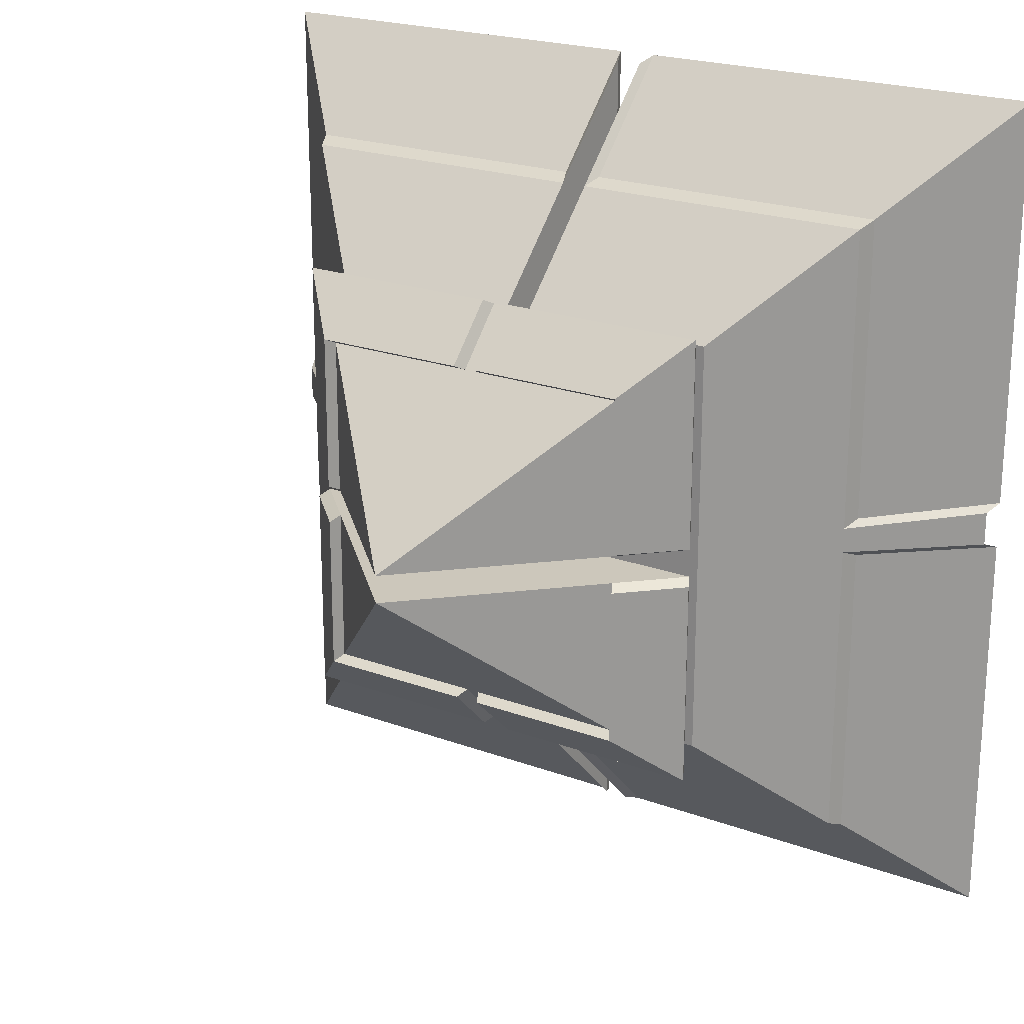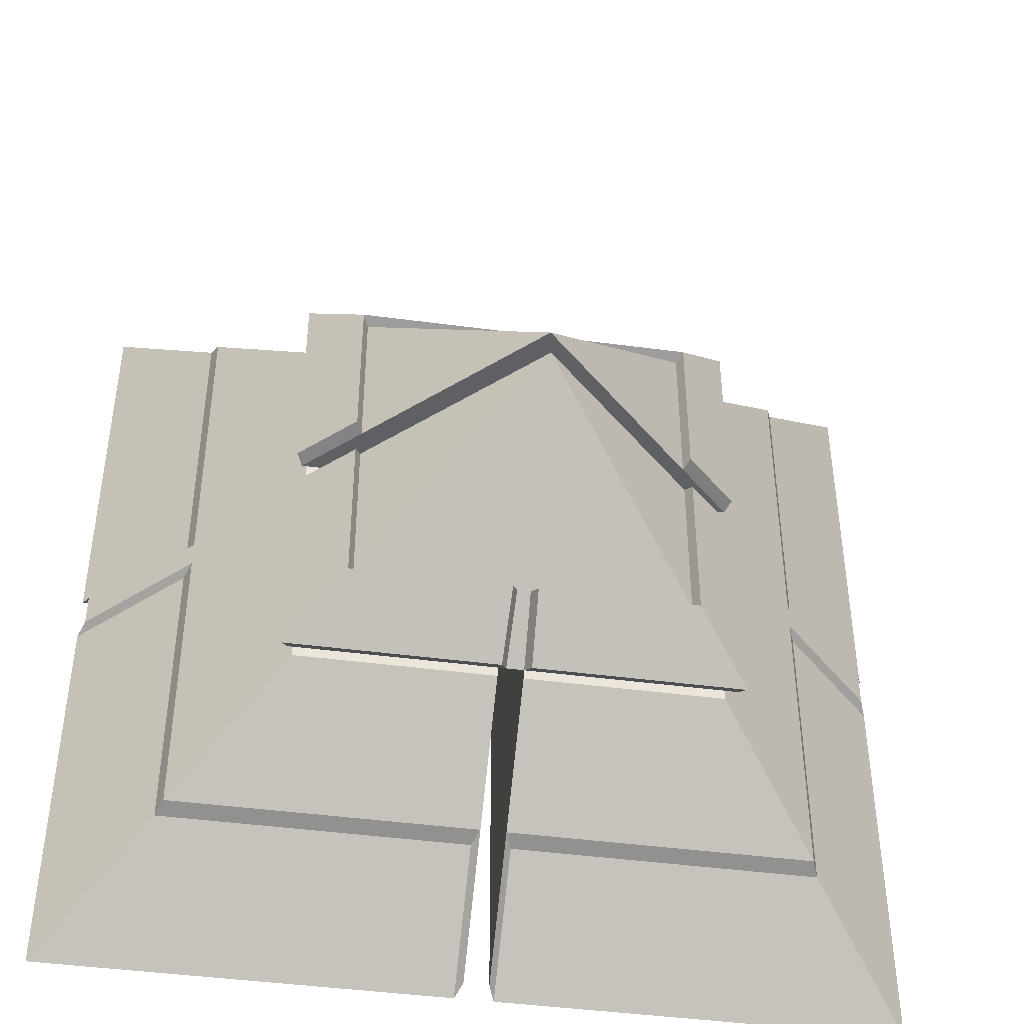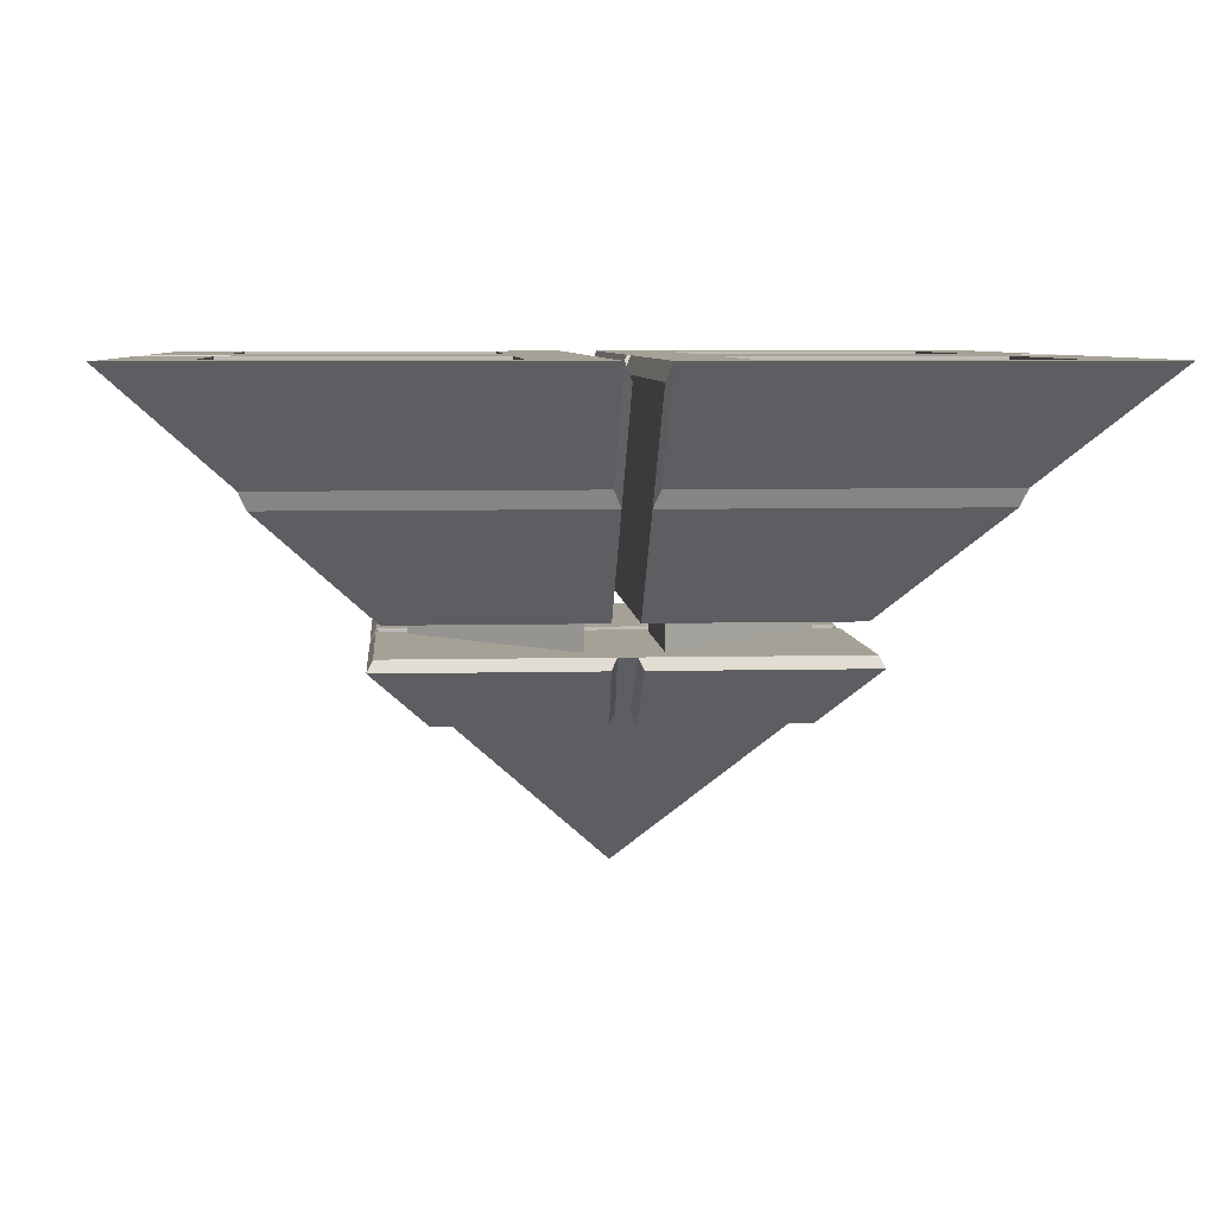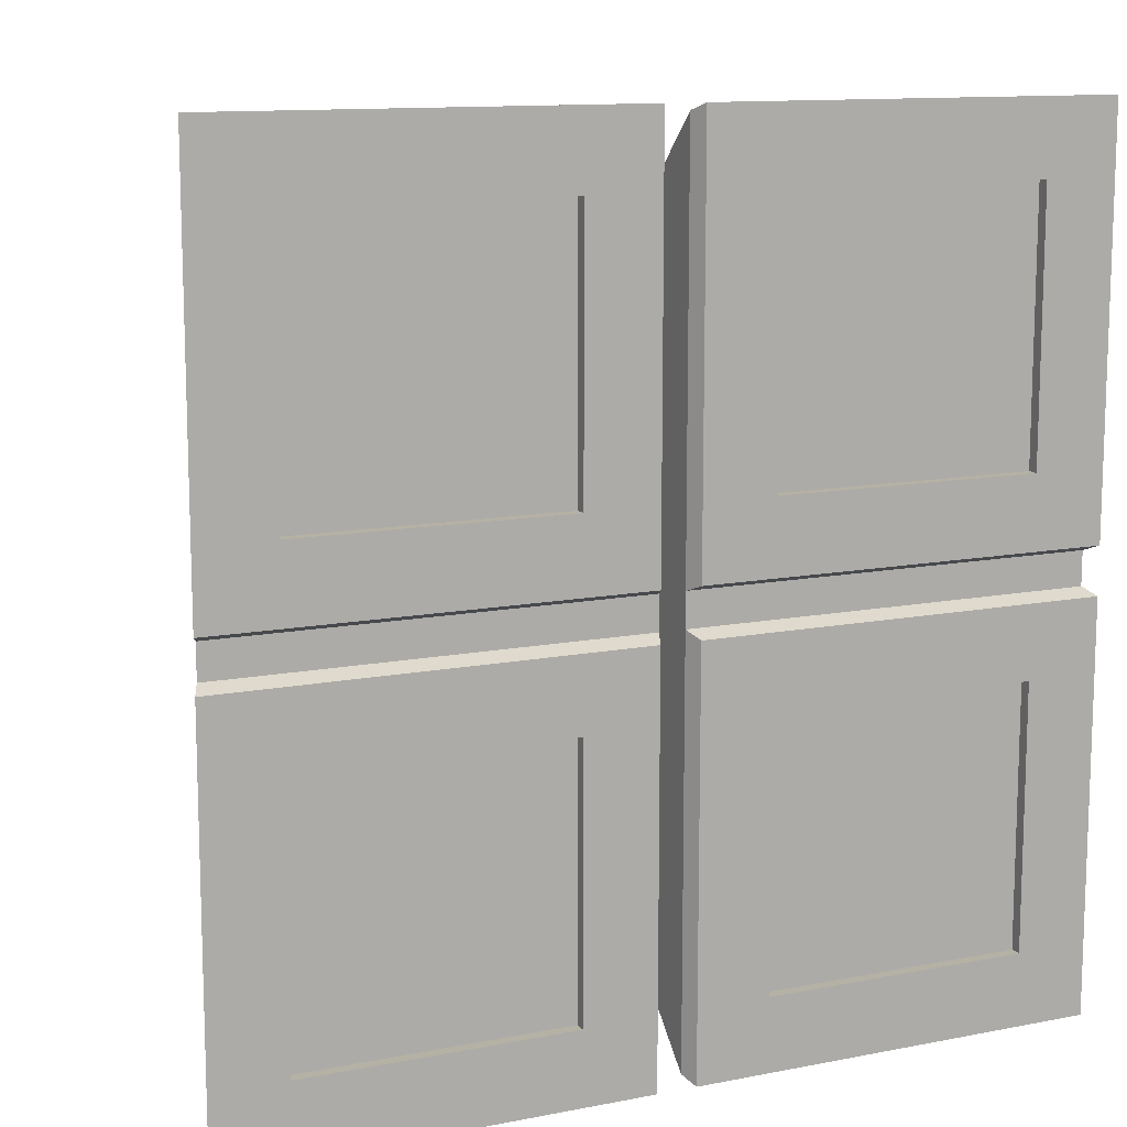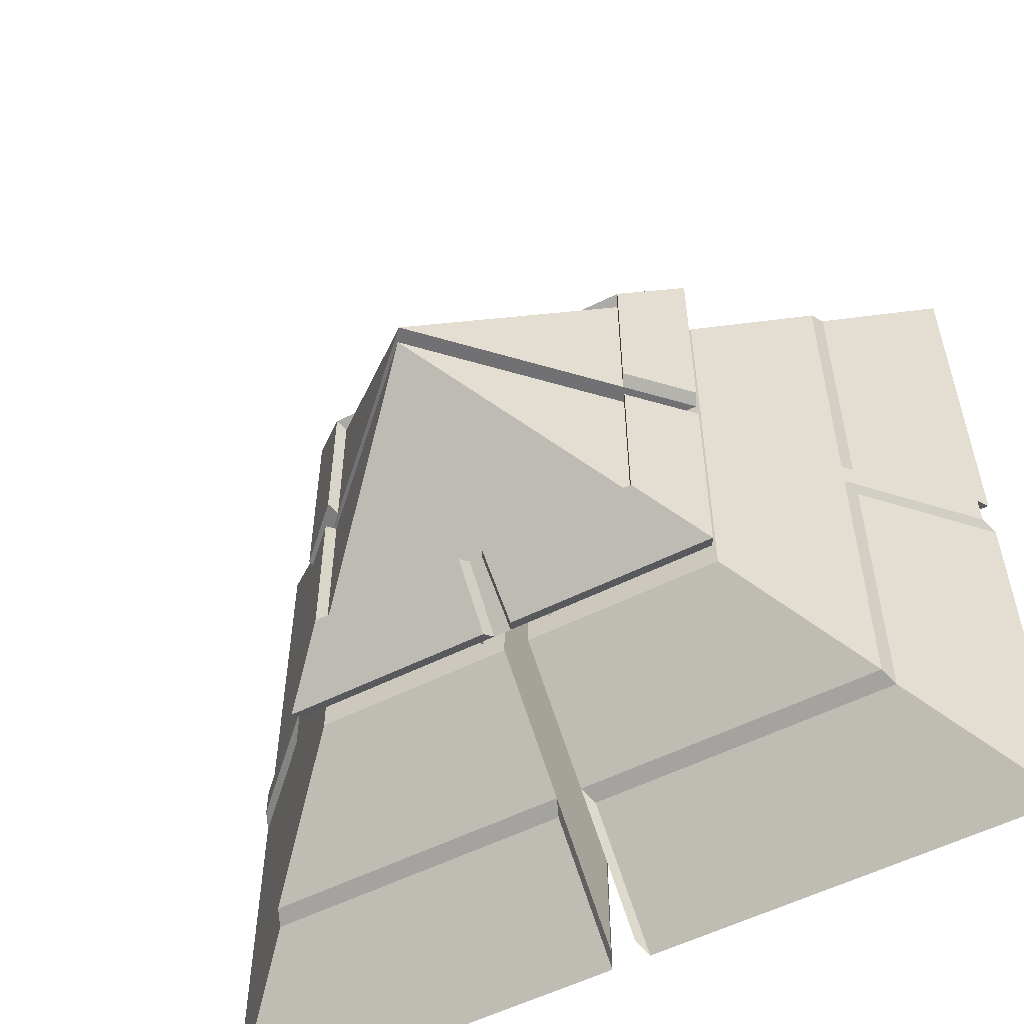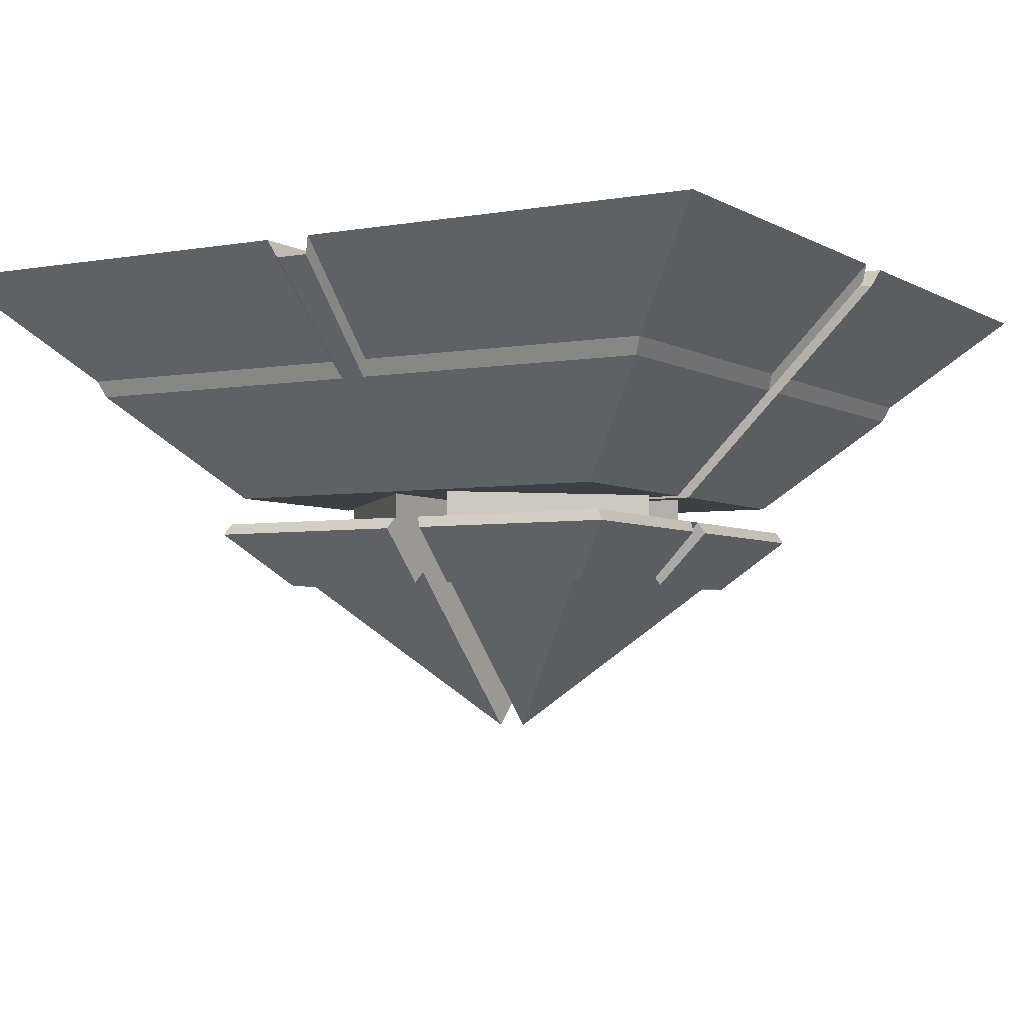
<metadata>
{"format":"obj","ext":"obj","renderer":"f3d","projection":"perspective","resolution":1024,"background":"white","views":[{"elev":21.7,"azim":33.0,"up":"+Z"},{"elev":-43.6,"azim":-9.0,"up":"+Z"},{"elev":6.0,"azim":-4.3,"up":"+Y"},{"elev":11.9,"azim":155.0,"up":"+Z"},{"elev":-55.3,"azim":27.8,"up":"+Z"},{"elev":-4.2,"azim":-59.9,"up":"+Y"}]}
</metadata>
<code>
v  -1.016 -0.0033 0.0562
v  -0.7661 -0.2533 0.0462
v  -0.7661 -0.2533 0.7662
v  -1.016 -0.0033 1.016
v  -0.0461 -0.0033 -1.016
v  -0.0461 -0.2533 -0.7662
v  -0.7661 -0.2533 -0.7662
v  -1.016 -0.0033 -1.016
v  -1 -0.0424 0.04
v  -0.03 -0.0424 0.04
v  -0.03 -0.0424 -0.04
v  -1 -0.0424 -0.04
v  -0.845 -0.0304 -0.2273
v  -0.2172 -0.0304 -0.2273
v  -0.2172 -0.0304 -0.8451
v  -0.845 -0.0304 -0.8451
v  -0.845 -0.0304 0.8451
v  -0.2172 -0.0304 0.8451
v  -0.2172 -0.0304 0.2273
v  -0.845 -0.0304 0.2273
v  -0.4463 -0.6178 0.0737
v  -0.0837 -0.6178 0.0737
v  -0.0837 -0.6178 0.4463
v  -0.03 -0.5424 -0.02
v  -0.03 -0.5424 0.02
v  -0.5 -0.5424 0.02
v  -0.5 -0.5424 -0.02
v  -0.0837 -0.6178 -0.0737
v  -0.4463 -0.6178 -0.0737
v  -0.0837 -0.6178 -0.4463
v  -0.03 -0.2924 -0.03
v  -0.03 -0.2924 0.03
v  -0.03 -0.2924 -0.75
v  -0.03 -0.0424 -1
v  -0.03 -0.5424 0.5
v  -0.03 -0.2924 0.75
v  -0.7661 -0.2533 -0.0462
v  -1.016 -0.0033 -0.0562
v  -0.75 -0.2924 -0.03
v  -0.75 -0.2924 0.03
v  -0.0461 -0.2533 0.7662
v  -0.0461 -0.0033 1.016
v  -0.03 -0.5424 -0.5
v  -0.03 -0.0424 1
v  -0.5 -0.5424 -0.5
v  -0.75 -0.2924 -0.75
v  -0.5 -0.5424 0.5
v  -0.75 -0.2924 0.75
v  -0.4463 -0.5424 0.0737
v  -0.4463 -0.5424 0.4463
v  -0.0837 -0.5424 0.4463
v  -0.0837 -0.5424 0.0737
v  -0.0837 -0.5424 -0.0737
v  -0.0837 -0.5424 -0.4463
v  -0.4463 -0.5424 -0.4463
v  -0.4463 -0.5424 -0.0737
v  -0.0461 -0.0033 0.0562
v  -0.0461 -0.0033 -0.0562
v  -0.2172 -0.0033 -0.2273
v  -0.845 -0.0033 -0.2273
v  -0.845 -0.0033 -0.8451
v  -0.2172 -0.0033 -0.8451
v  -0.2172 -0.0033 0.8451
v  -0.845 -0.0033 0.8451
v  -0.845 -0.0033 0.2273
v  -0.2172 -0.0033 0.2273
v  1.016 -0.0033 0.0562
v  1.016 -0.0033 1.016
v  0.7661 -0.2533 0.7662
v  0.7661 -0.2533 0.0462
v  0.0461 -0.0033 -1.016
v  1.016 -0.0033 -1.016
v  0.7661 -0.2533 -0.7662
v  0.0461 -0.2533 -0.7662
v  1 -0.0424 0.04
v  1 -0.0424 -0.04
v  0.03 -0.0424 -0.04
v  0.03 -0.0424 0.04
v  0.845 -0.0304 -0.2273
v  0.845 -0.0304 -0.8451
v  0.2172 -0.0304 -0.8451
v  0.2172 -0.0304 -0.2273
v  0.845 -0.0304 0.8451
v  0.845 -0.0304 0.2273
v  0.2172 -0.0304 0.2273
v  0.2172 -0.0304 0.8451
v  0.4463 -0.6178 0.0737
v  0.0837 -0.6178 0.4463
v  0.0837 -0.6178 0.0737
v  0.03 -0.5424 -0.02
v  0.5 -0.5424 -0.02
v  0.5 -0.5424 0.02
v  0.03 -0.5424 0.02
v  0.0837 -0.6178 -0.0737
v  0.0837 -0.6178 -0.4463
v  0.4463 -0.6178 -0.0737
v  0.03 -0.2924 -0.03
v  0.03 -0.2924 0.03
v  0.03 -0.0424 -1
v  0.03 -0.2924 -0.75
v  0.03 -0.5424 0.5
v  0.03 -0.2924 0.75
v  1.016 -0.0033 -0.0562
v  0.7661 -0.2533 -0.0462
v  0.75 -0.2924 0.03
v  0.75 -0.2924 -0.03
v  0.0461 -0.0033 1.016
v  0.0461 -0.2533 0.7662
v  0.03 -0.5424 -0.5
v  0.03 -0.0424 1
v  0.5 -0.5424 -0.5
v  0.75 -0.2924 -0.75
v  0.5 -0.5424 0.5
v  0.75 -0.2924 0.75
v  0.4463 -0.5424 0.4463
v  0.4463 -0.5424 0.0737
v  0.0837 -0.5424 0.4463
v  0.0837 -0.5424 0.0737
v  0.0837 -0.5424 -0.4463
v  0.0837 -0.5424 -0.0737
v  0.4463 -0.5424 -0.4463
v  0.4463 -0.5424 -0.0737
v  0.0461 -0.0033 0.0562
v  0.0461 -0.0033 -0.0562
v  0.845 -0.0033 -0.2273
v  0.2172 -0.0033 -0.2273
v  0.845 -0.0033 -0.8451
v  0.2172 -0.0033 -0.8451
v  0.845 -0.0033 0.8451
v  0.2172 -0.0033 0.8451
v  0.845 -0.0033 0.2273
v  0.2172 -0.0033 0.2273
v  -0 -1.123 0.0332
v  0.3859 -0.7367 0.0332
v  0.3859 -0.7367 0.4067
v  -0.0154 -0.7367 0.4067
v  -0.3859 -0.7367 0.4067
v  0.0154 -0.7367 0.4067
v  -0.5281 -0.6346 0.5446
v  -0.5281 -0.6346 0.0466
v  -0.3994 -0.7632 0.0466
v  -0.3994 -0.7632 0.4201
v  0.0341 -0.6346 0.5446
v  0.029 -0.7632 0.4201
v  0.3994 -0.7632 0.4201
v  0.5281 -0.6346 0.5446
v  -0.5145 -0.6081 0.0332
v  -0.5145 -0.6081 0.5312
v  -0.0206 -0.6081 0.5312
v  -0.0206 -0.6081 0.0332
v  0.0206 -0.6081 0.5312
v  0.0206 -0.6081 0.0332
v  0.5145 -0.6081 0.5312
v  0.5145 -0.6081 0.0332
v  0.0154 -0.7367 0.0332
v  -0.0154 -0.7367 0.0332
v  -0.3859 -0.7367 0.0332
v  0.5281 -0.6346 0.0466
v  0.3994 -0.7632 0.0466
v  -0.029 -0.7632 0.4201
v  -0.0341 -0.6346 0.5446
v  -0 -1.123 -0.0332
v  0.3859 -0.7367 -0.4067
v  0.3859 -0.7367 -0.0332
v  -0.3859 -0.7367 -0.4067
v  -0.0154 -0.7367 -0.4067
v  0.0154 -0.7367 -0.4067
v  -0.5281 -0.6346 -0.5446
v  -0.3994 -0.7632 -0.4201
v  -0.3994 -0.7632 -0.0466
v  -0.5281 -0.6346 -0.0466
v  0.0341 -0.6346 -0.5446
v  0.5281 -0.6346 -0.5446
v  0.3994 -0.7632 -0.4201
v  0.029 -0.7632 -0.4201
v  -0.5145 -0.6081 -0.0332
v  -0.0206 -0.6081 -0.0332
v  -0.0206 -0.6081 -0.5312
v  -0.5145 -0.6081 -0.5312
v  0.0206 -0.6081 -0.5312
v  0.0206 -0.6081 -0.0332
v  0.5145 -0.6081 -0.5312
v  0.5145 -0.6081 -0.0332
v  0.0154 -0.7367 -0.0332
v  -0.3859 -0.7367 -0.0332
v  -0.0154 -0.7367 -0.0332
v  0.5281 -0.6346 -0.0466
v  0.3994 -0.7632 -0.0466
v  -0.0341 -0.6346 -0.5446
v  -0.029 -0.7632 -0.4201
o PlateformeV3
g PlateformeV3
f 1 2 3
f 3 4 1
f 5 6 7
f 7 8 5
f 9 10 11
f 11 12 9
f 13 14 15
f 15 16 13
f 17 18 19
f 19 20 17
f 21 22 23
f 24 25 26
f 26 27 24
f 28 29 30
f 31 11 10
f 10 32 31
f 11 31 33
f 33 34 11
f 35 25 32
f 32 36 35
f 7 37 38
f 38 8 7
f 12 39 40
f 40 9 12
f 3 41 42
f 42 4 3
f 24 31 32
f 32 25 24
f 43 33 31
f 31 24 43
f 36 32 10
f 10 44 36
f 45 27 39
f 39 46 45
f 47 35 36
f 36 48 47
f 26 49 50
f 50 47 26
f 47 50 51
f 51 35 47
f 35 51 52
f 52 25 35
f 25 52 49
f 49 26 25
f 24 53 54
f 54 43 24
f 43 54 55
f 55 45 43
f 45 55 56
f 56 27 45
f 27 56 53
f 53 24 27
f 40 26 47
f 47 48 40
f 45 46 33
f 33 43 45
f 54 56 55
f 49 51 50
f 51 23 22
f 22 52 51
f 52 22 21
f 21 49 52
f 49 21 23
f 23 51 49
f 53 28 30
f 30 54 53
f 54 30 29
f 29 56 54
f 56 29 28
f 28 53 56
f 9 1 57
f 57 10 9
f 10 57 42
f 42 44 10
f 44 42 41
f 41 36 44
f 36 41 3
f 3 48 36
f 48 3 2
f 2 40 48
f 40 2 1
f 1 9 40
f 11 58 38
f 38 12 11
f 12 38 37
f 37 39 12
f 39 37 7
f 7 46 39
f 46 7 6
f 6 33 46
f 33 6 5
f 5 34 33
f 34 5 58
f 58 11 34
f 39 27 26
f 26 40 39
f 58 59 60
f 60 38 58
f 38 60 61
f 61 8 38
f 8 61 62
f 62 5 8
f 5 62 59
f 59 58 5
f 42 63 64
f 64 4 42
f 4 64 65
f 65 1 4
f 1 65 66
f 66 57 1
f 57 66 63
f 63 42 57
f 59 14 13
f 13 60 59
f 60 13 16
f 16 61 60
f 61 16 15
f 15 62 61
f 62 15 14
f 14 59 62
f 63 18 17
f 17 64 63
f 64 17 20
f 20 65 64
f 65 20 19
f 19 66 65
f 66 19 18
f 18 63 66
f 67 68 69
f 69 70 67
f 71 72 73
f 73 74 71
f 75 76 77
f 77 78 75
f 79 80 81
f 81 82 79
f 83 84 85
f 85 86 83
f 87 88 89
f 90 91 92
f 92 93 90
f 94 95 96
f 97 98 78
f 78 77 97
f 77 99 100
f 100 97 77
f 101 102 98
f 98 93 101
f 73 72 103
f 103 104 73
f 76 75 105
f 105 106 76
f 69 68 107
f 107 108 69
f 90 93 98
f 98 97 90
f 109 90 97
f 97 100 109
f 102 110 78
f 78 98 102
f 111 112 106
f 106 91 111
f 113 114 102
f 102 101 113
f 92 113 115
f 115 116 92
f 113 101 117
f 117 115 113
f 101 93 118
f 118 117 101
f 93 92 116
f 116 118 93
f 90 109 119
f 119 120 90
f 109 111 121
f 121 119 109
f 111 91 122
f 122 121 111
f 91 90 120
f 120 122 91
f 105 114 113
f 113 92 105
f 111 109 100
f 100 112 111
f 119 121 122
f 116 115 117
f 117 118 89
f 89 88 117
f 118 116 87
f 87 89 118
f 116 117 88
f 88 87 116
f 120 119 95
f 95 94 120
f 119 122 96
f 96 95 119
f 122 120 94
f 94 96 122
f 75 78 123
f 123 67 75
f 78 110 107
f 107 123 78
f 110 102 108
f 108 107 110
f 102 114 69
f 69 108 102
f 114 105 70
f 70 69 114
f 105 75 67
f 67 70 105
f 77 76 103
f 103 124 77
f 76 106 104
f 104 103 76
f 106 112 73
f 73 104 106
f 112 100 74
f 74 73 112
f 100 99 71
f 71 74 100
f 99 77 124
f 124 71 99
f 106 105 92
f 92 91 106
f 124 103 125
f 125 126 124
f 103 72 127
f 127 125 103
f 72 71 128
f 128 127 72
f 71 124 126
f 126 128 71
f 107 68 129
f 129 130 107
f 68 67 131
f 131 129 68
f 67 123 132
f 132 131 67
f 123 107 130
f 130 132 123
f 126 125 79
f 79 82 126
f 125 127 80
f 80 79 125
f 127 128 81
f 81 80 127
f 128 126 82
f 82 81 128
f 130 129 83
f 83 86 130
f 129 131 84
f 84 83 129
f 131 132 85
f 85 84 131
f 132 130 86
f 86 85 132
f 133 134 135
f 133 136 137
f 133 138 136
f 139 140 141
f 141 142 139
f 143 144 145
f 145 146 143
f 147 148 149
f 149 150 147
f 151 152 150
f 150 149 151
f 153 154 152
f 152 151 153
f 152 154 134
f 134 155 152
f 150 156 157
f 157 147 150
f 152 155 156
f 156 150 152
f 158 146 145
f 145 159 158
f 139 142 160
f 160 161 139
f 151 149 136
f 136 138 151
f 137 157 133
f 135 138 133
f 155 134 133
f 157 156 133
f 156 155 133
f 147 140 139
f 139 148 147
f 148 139 161
f 161 149 148
f 149 161 160
f 160 136 149
f 136 160 142
f 142 137 136
f 137 142 141
f 141 157 137
f 157 141 140
f 140 147 157
f 154 158 159
f 159 134 154
f 134 159 145
f 145 135 134
f 135 145 144
f 144 138 135
f 138 144 143
f 143 151 138
f 151 143 146
f 146 153 151
f 153 146 158
f 158 154 153
f 162 163 164
f 162 165 166
f 162 166 167
f 168 169 170
f 170 171 168
f 172 173 174
f 174 175 172
f 176 177 178
f 178 179 176
f 180 178 177
f 177 181 180
f 182 180 181
f 181 183 182
f 181 184 164
f 164 183 181
f 177 176 185
f 185 186 177
f 181 177 186
f 186 184 181
f 187 188 174
f 174 173 187
f 168 189 190
f 190 169 168
f 180 167 166
f 166 178 180
f 165 162 185
f 163 162 167
f 184 162 164
f 185 162 186
f 186 162 184
f 176 179 168
f 168 171 176
f 179 178 189
f 189 168 179
f 178 166 190
f 190 189 178
f 166 165 169
f 169 190 166
f 165 185 170
f 170 169 165
f 185 176 171
f 171 170 185
f 183 164 188
f 188 187 183
f 164 163 174
f 174 188 164
f 163 167 175
f 175 174 163
f 167 180 172
f 172 175 167
f 180 182 173
f 173 172 180
f 182 183 187
f 187 173 182

</code>
